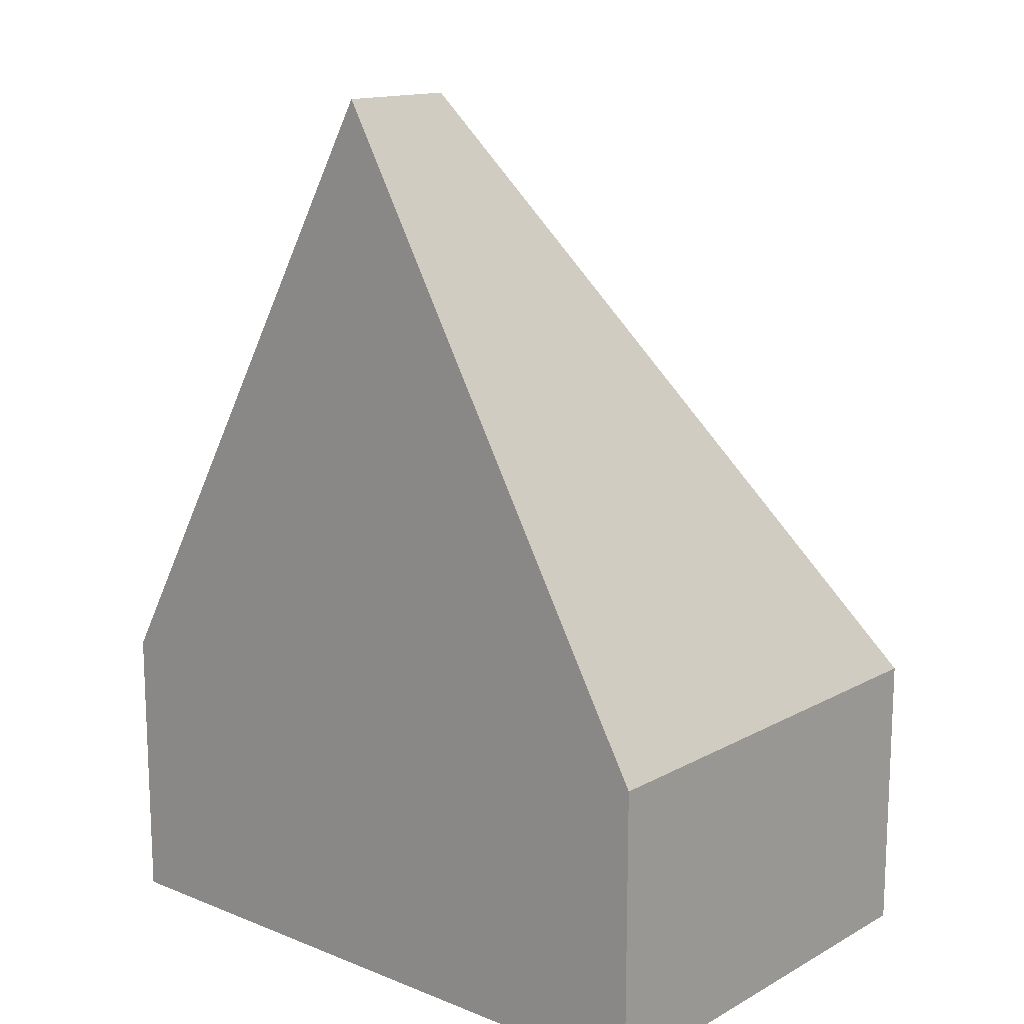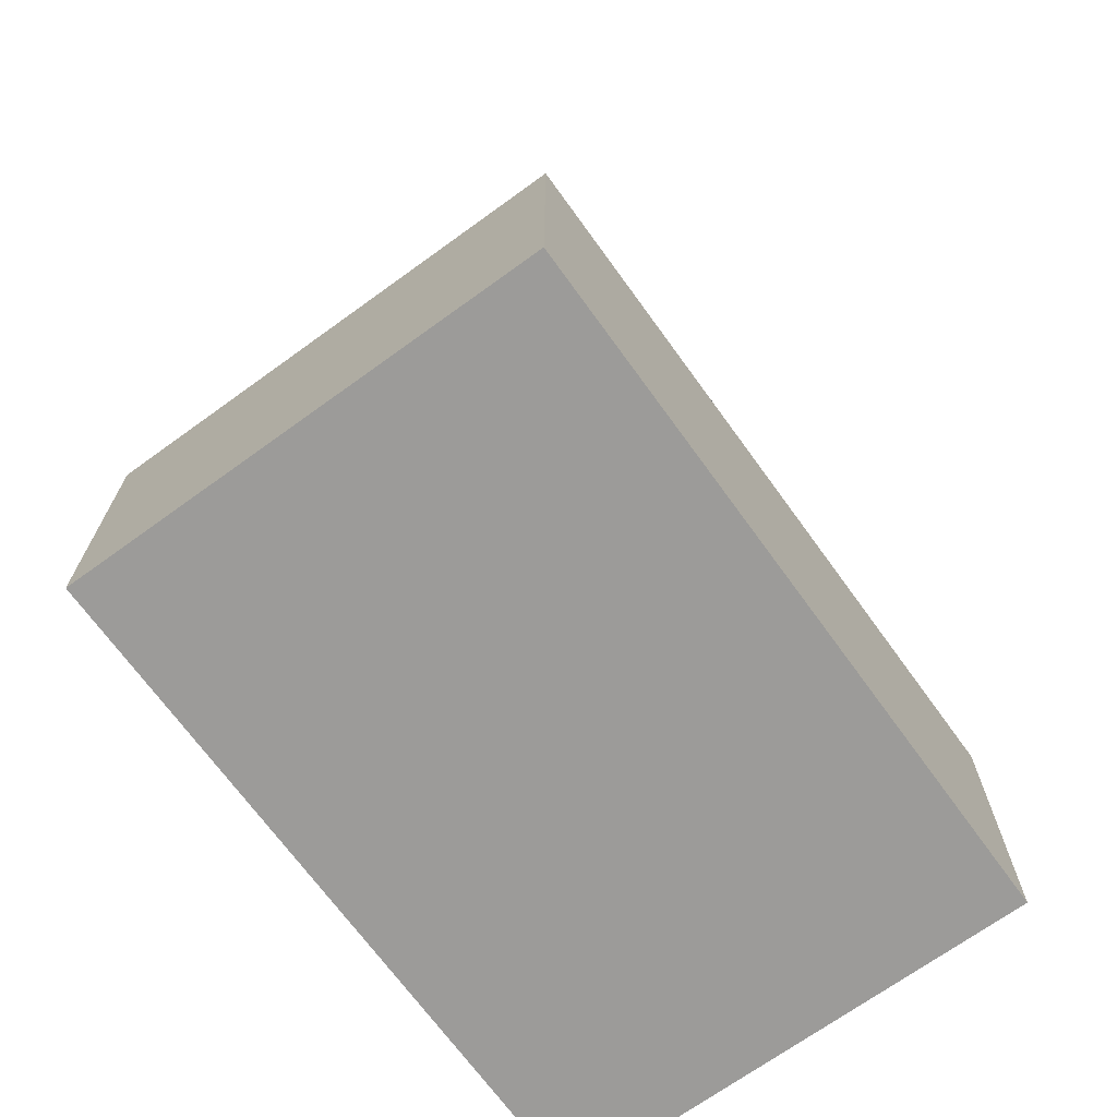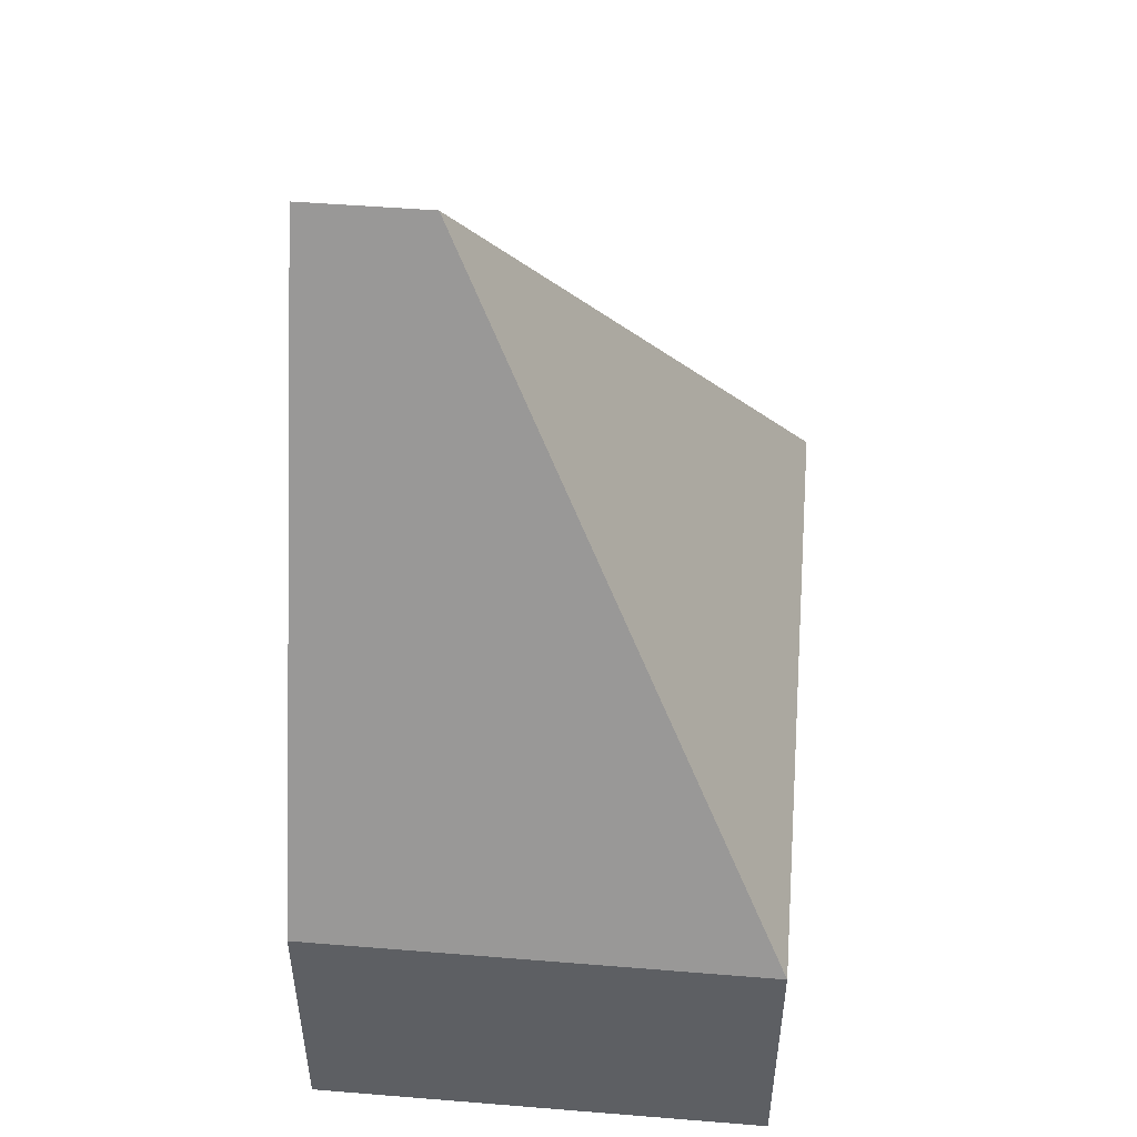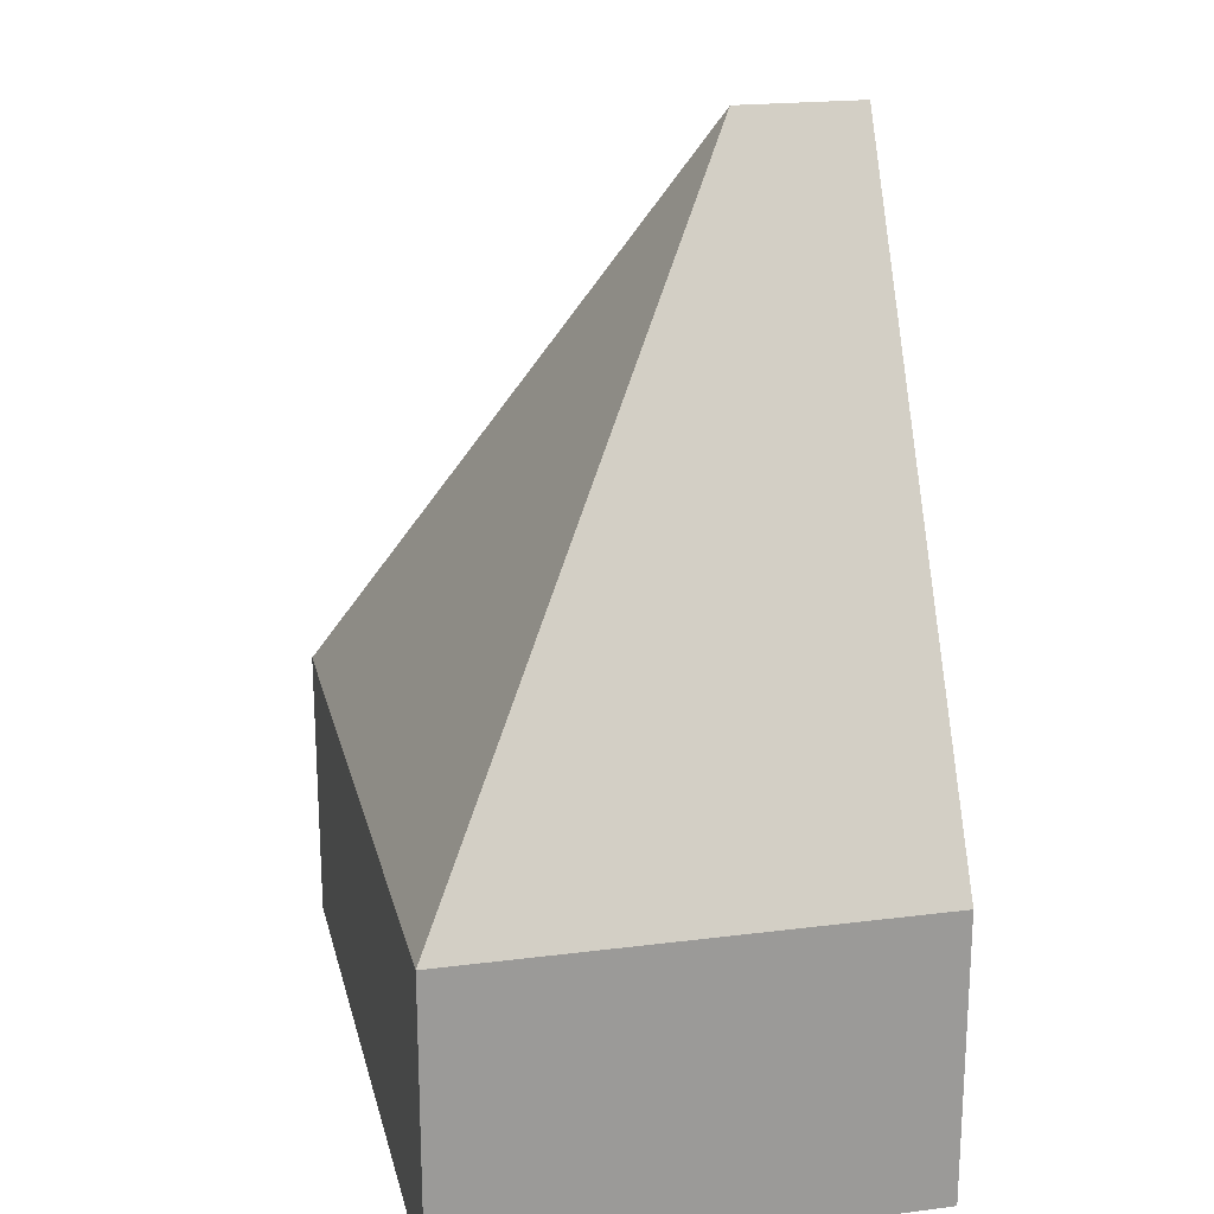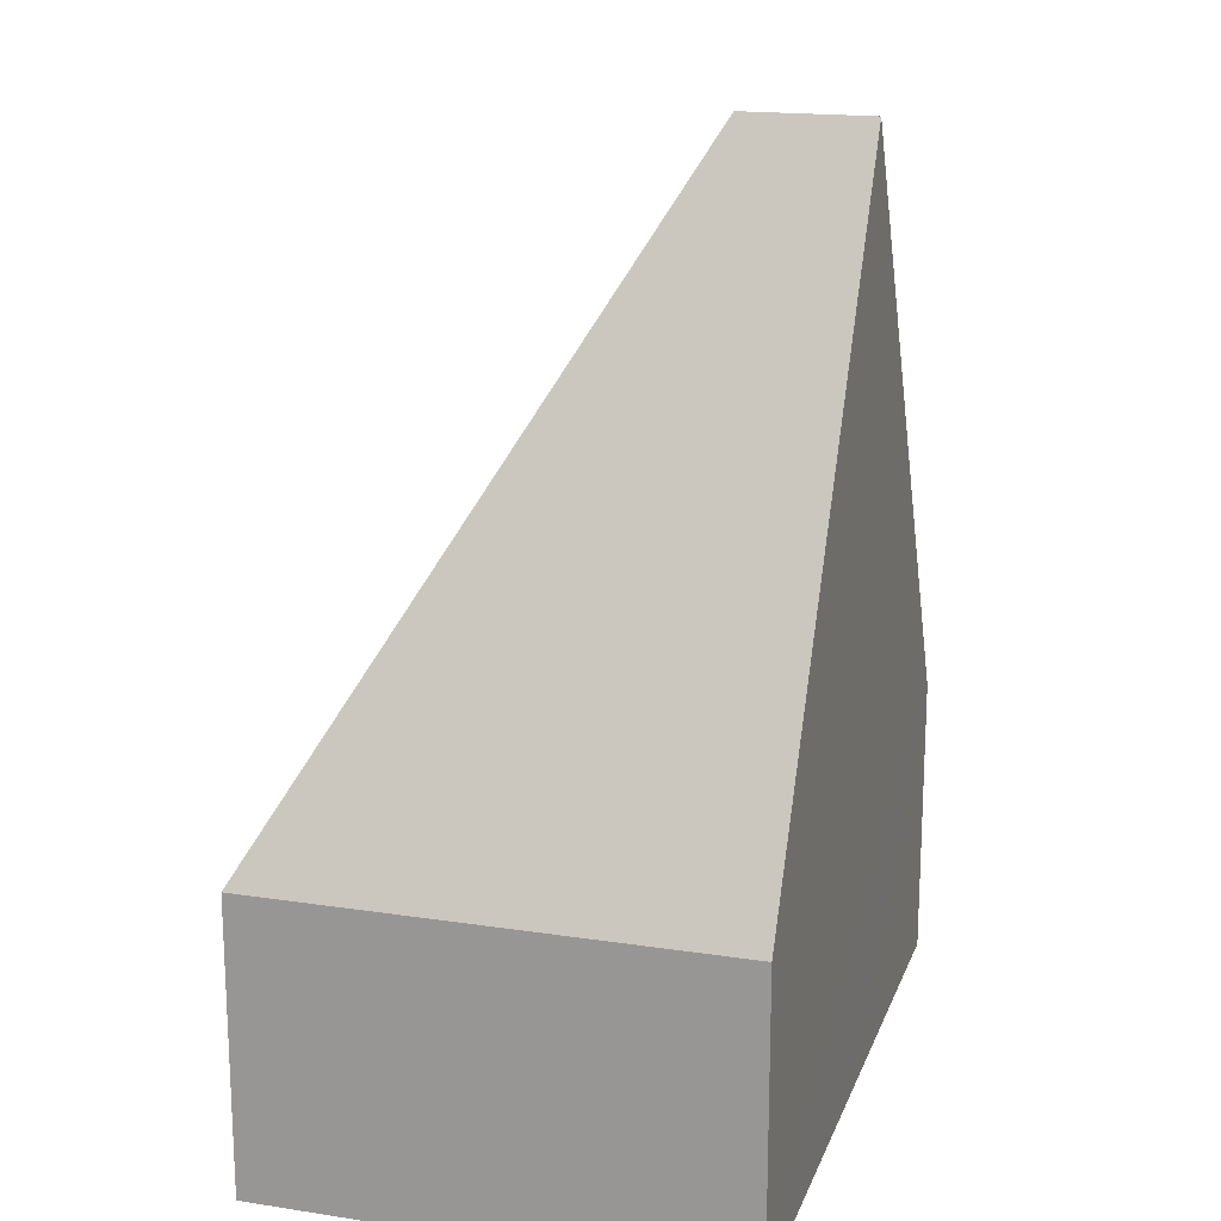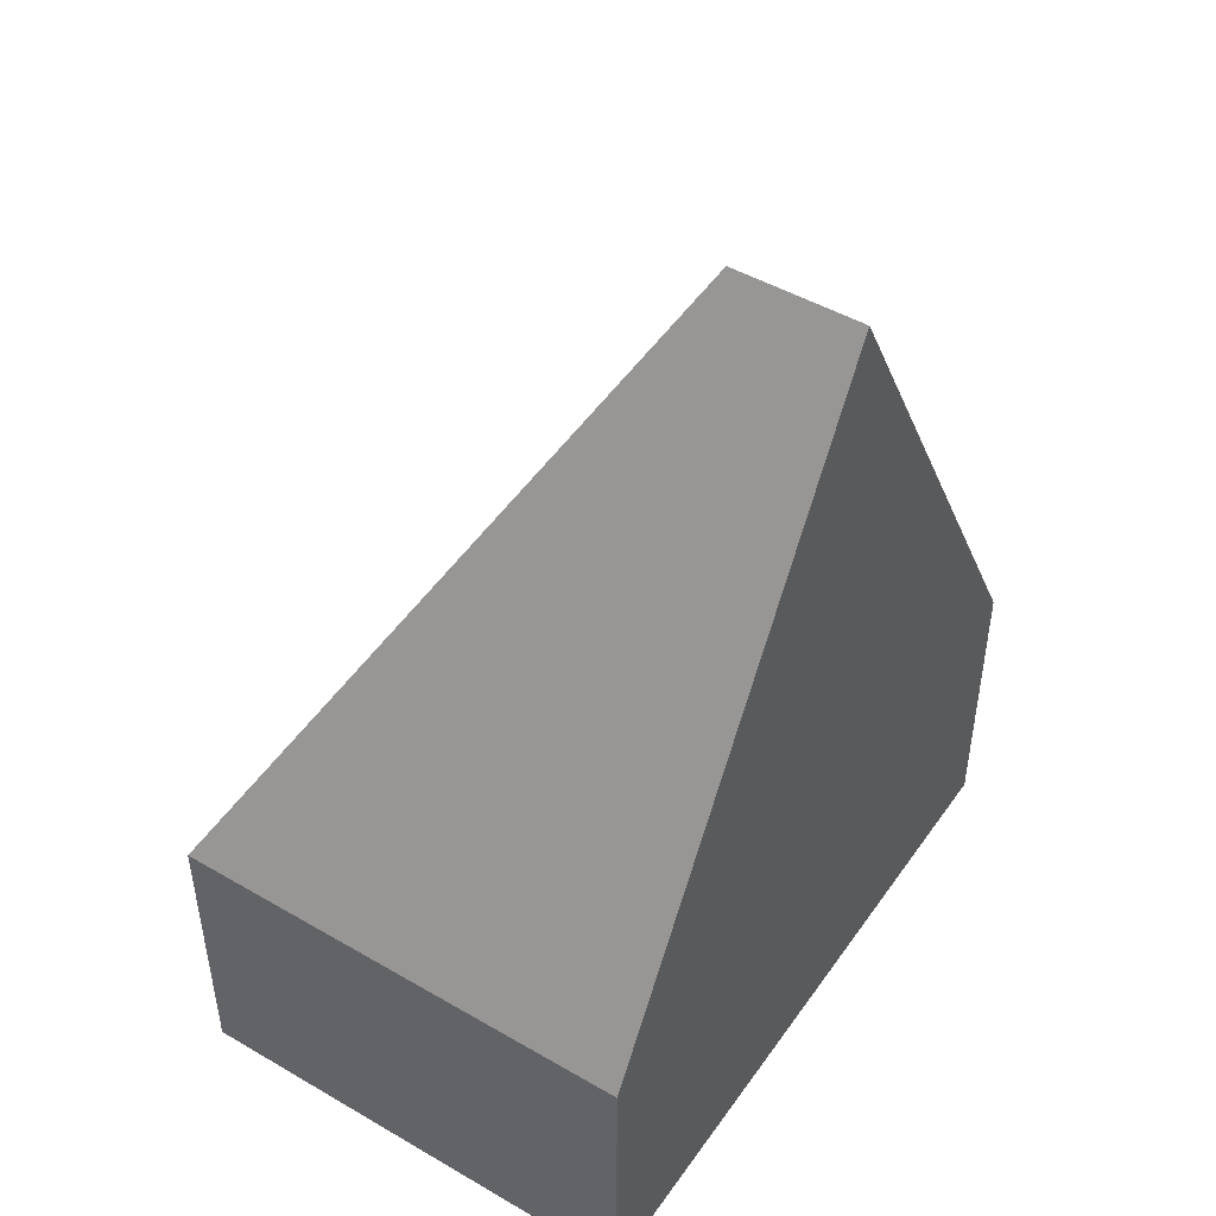
<metadata>
{"format":"obj","ext":"obj","renderer":"f3d","projection":"perspective","resolution":1024,"background":"white","views":[{"elev":14.5,"azim":-139.2,"up":"+Y"},{"elev":-69.9,"azim":-53.9,"up":"+Y"},{"elev":49.8,"azim":-84.7,"up":"+Y"},{"elev":20.7,"azim":77.3,"up":"+Y"},{"elev":17.6,"azim":106.9,"up":"+Y"},{"elev":47.3,"azim":123.5,"up":"+Y"}]}
</metadata>
<code>
v  2.858 7.517 1.04
v  0 2.405 1.473e-16
v  0.014 2.405 3.905
v  2.855 7.517 -0.01
v  5.723 2.405 3.885
v  5.709 2.405 -0.019
v  5.709 1.163e-18 -0.019
v  2.855 6.123e-19 -0.01
v  0 0 0
v  0.014 -2.391e-16 3.905
v  5.723 -2.379e-16 3.885
g defaultobject
f 1 2 3
f 2 1 4
f 1 3 5
f 6 1 5
f 1 6 4
f 6 2 4
f 2 6 7
f 2 7 8
f 2 8 9
f 9 3 2
f 3 9 10
f 10 5 3
f 5 10 11
f 11 6 5
f 6 11 7
f 8 10 9
f 10 8 7
f 10 7 11

</code>
